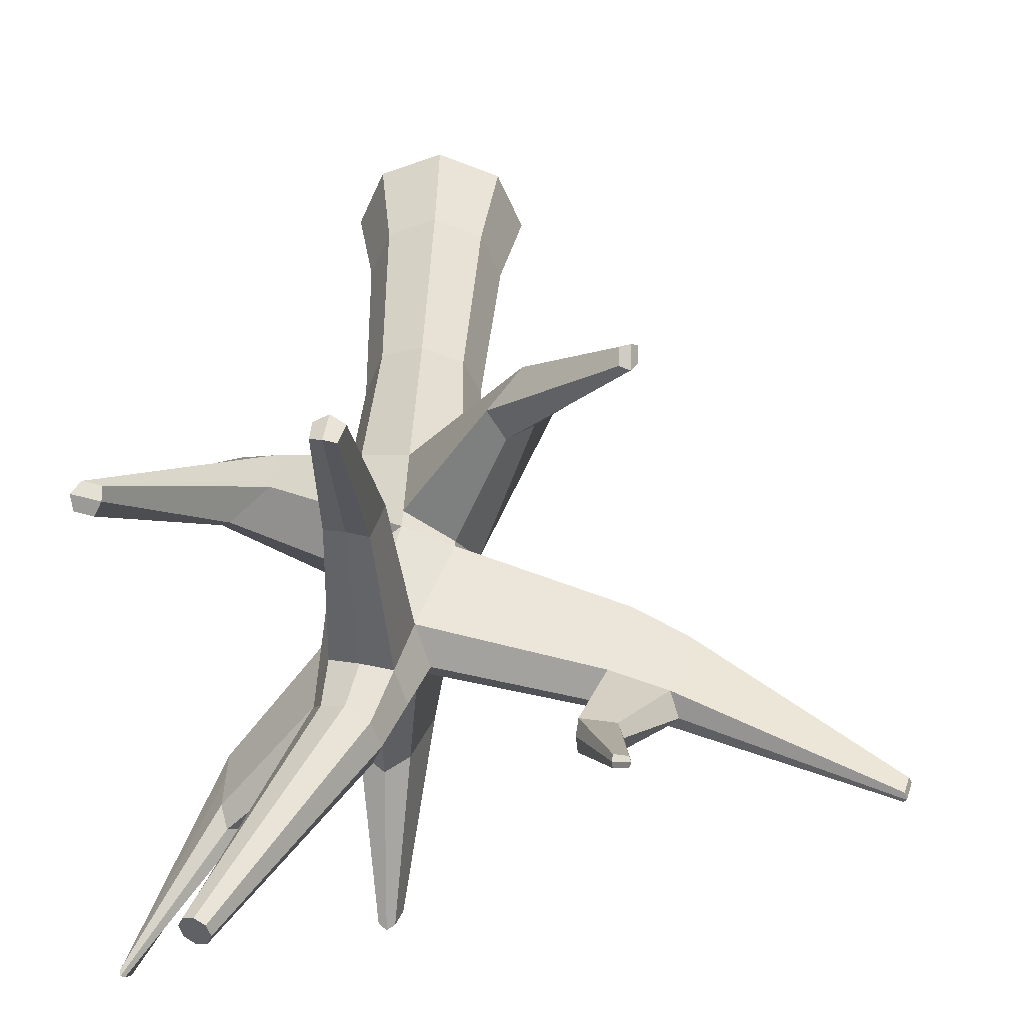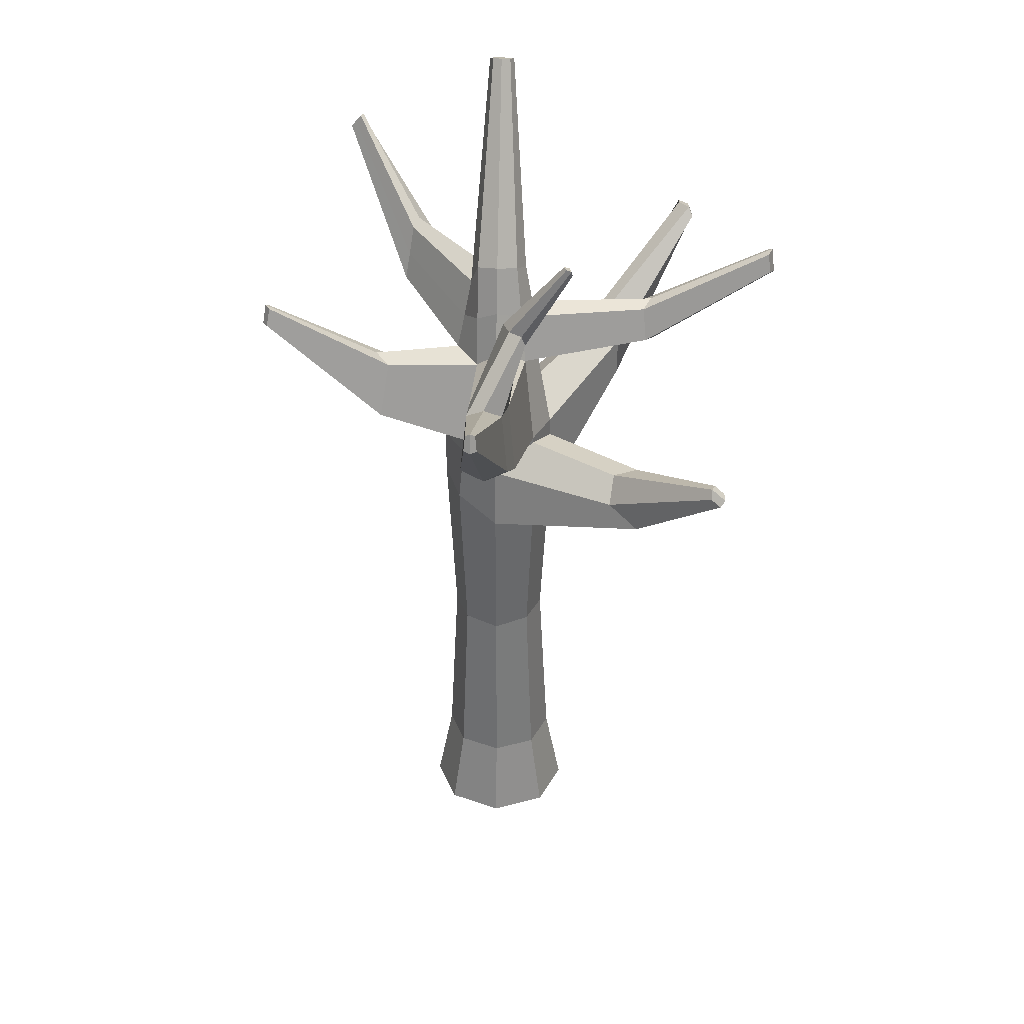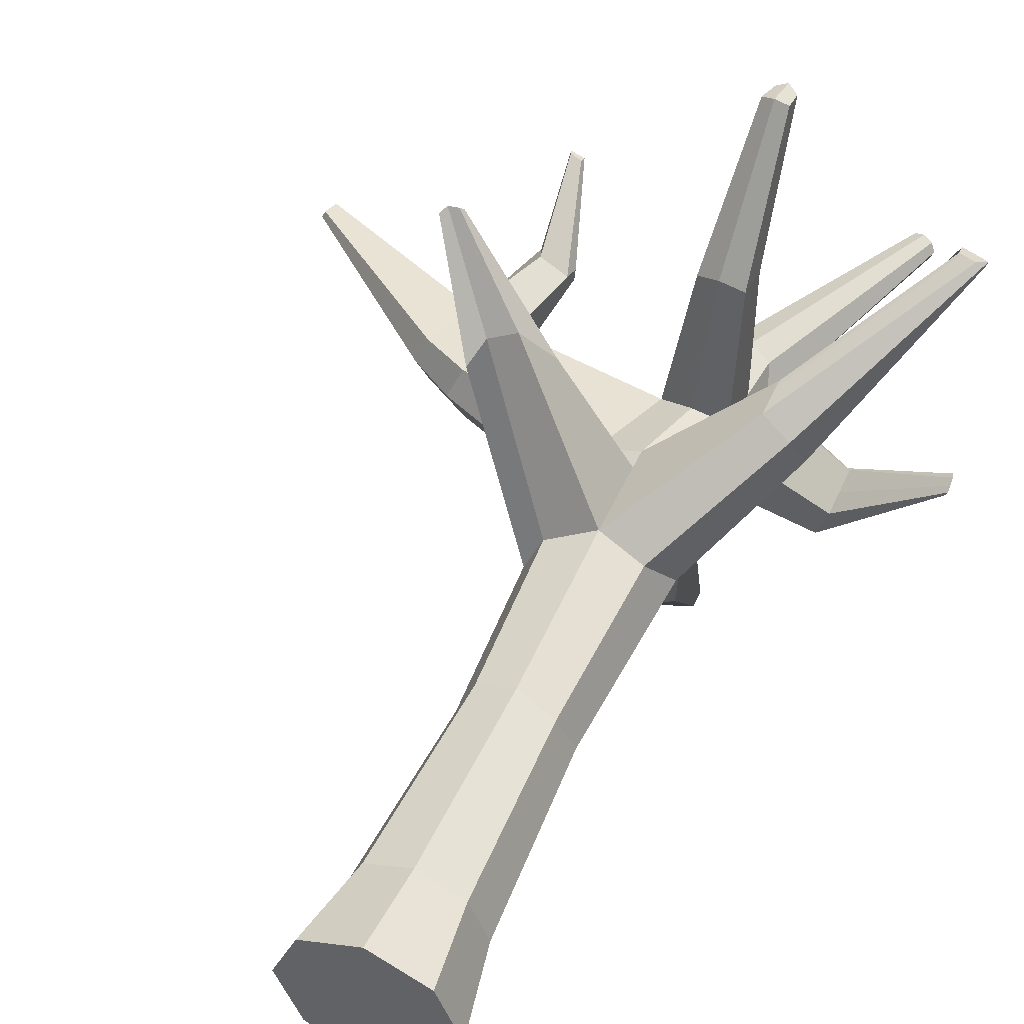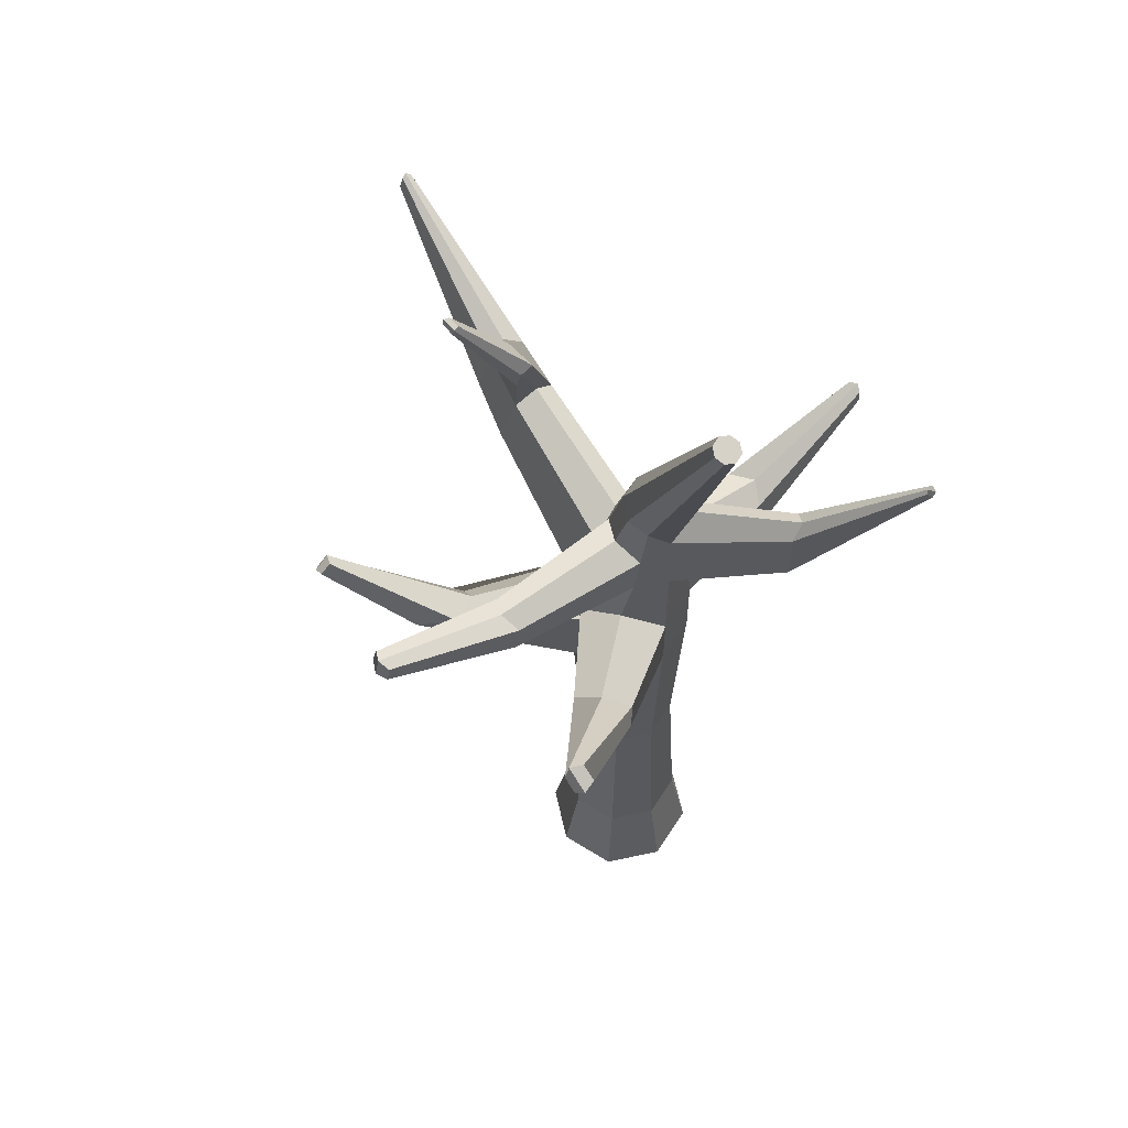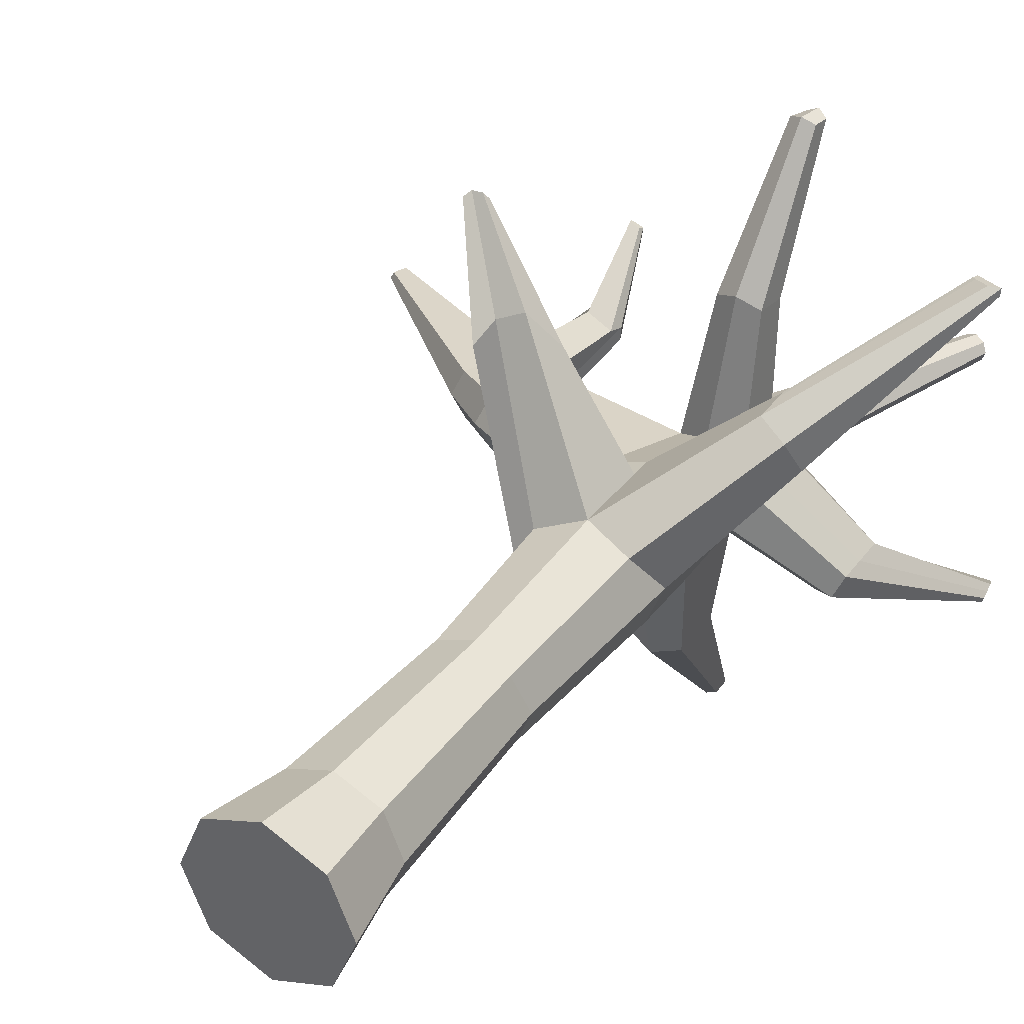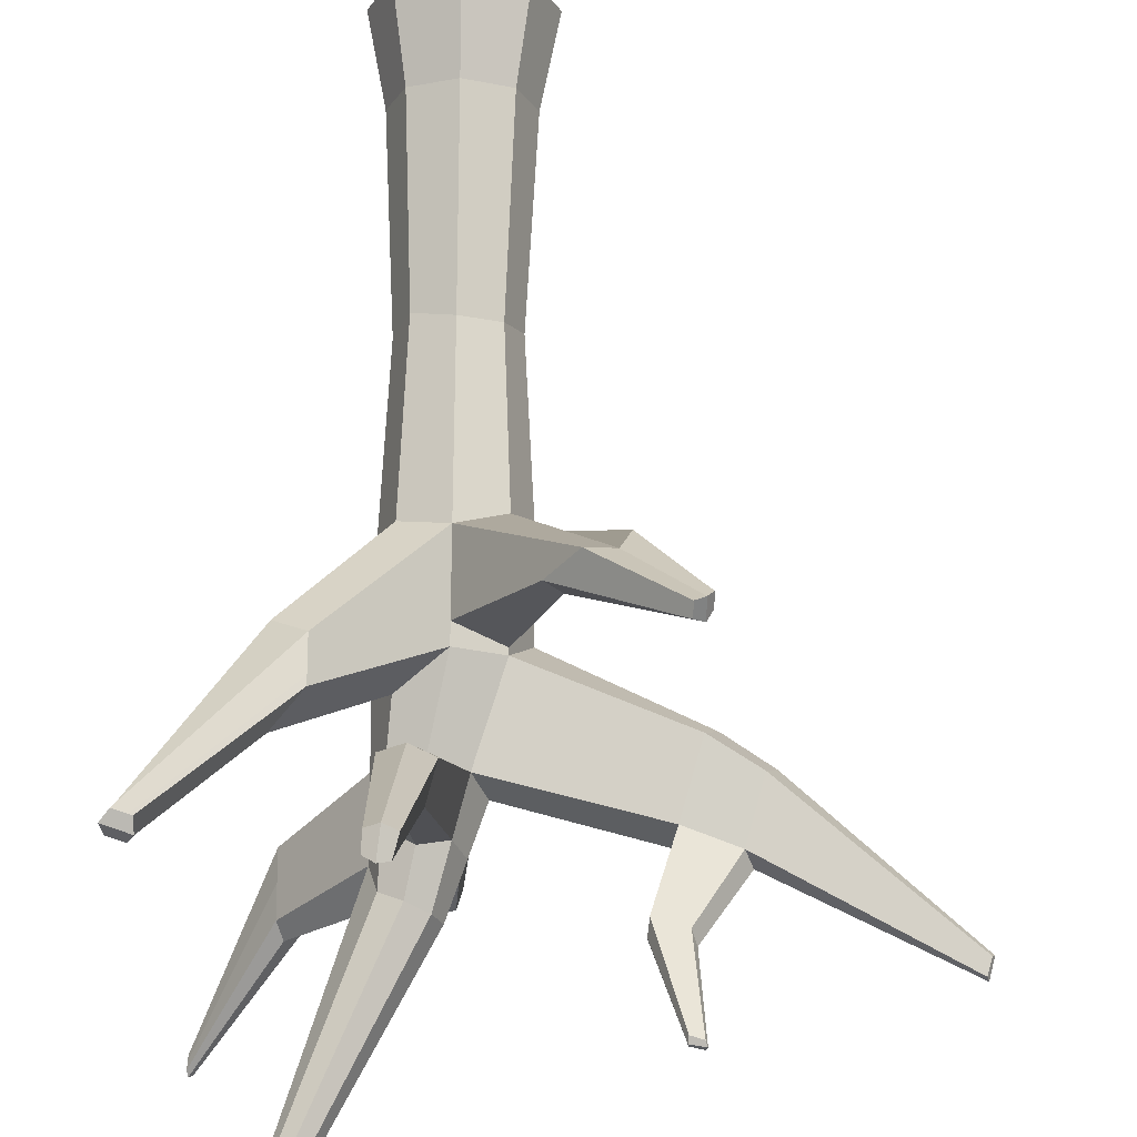
<metadata>
{"format":"obj","ext":"obj","renderer":"f3d","projection":"perspective","resolution":1024,"background":"white","views":[{"elev":38.5,"azim":-177.8,"up":"+Z"},{"elev":35.0,"azim":-87.3,"up":"+Y"},{"elev":48.6,"azim":23.3,"up":"+Z"},{"elev":59.8,"azim":55.1,"up":"+Y"},{"elev":36.4,"azim":32.0,"up":"+Z"},{"elev":73.6,"azim":-179.6,"up":"+Z"}]}
</metadata>
<code>
o Arbre_Hiver
v 0 -0.1683 -0.2917
v 0 1.833 -0.2281
v 0.2063 -0.1683 -0.2063
v 0.1613 1.855 -0.1613
v 0.2917 -0.1683 0
v 0.2281 1.832 0
v 0.2063 -0.1683 0.2063
v 0.1613 1.987 0.1613
v 0 -0.1683 0.2917
v 0 1.866 0.2281
v -0.2063 -0.1683 0.2063
v -0.1613 1.874 0.1613
v -0.2917 -0.1683 0
v -0.2281 1.807 0
v -0.2063 -0.1683 -0.2063
v -0.1575 1.851 -0.1347
v 0.4633 3.343 -0.05013
v 0.4965 3.331 -0.03545
v 0.5103 3.325 0
v 0.4965 3.331 0.03545
v 0.4633 3.343 0.05013
v 0.43 3.355 0.03545
v 0.4162 3.36 0
v 0.43 3.355 -0.03545
v 0.1187 2.48 -0.1165
v 0.04357 2.586 -0.08237
v 0.01247 2.599 0
v 0.04357 2.586 0.08237
v 0.1187 2.555 0.1165
v 0.1937 2.525 0.08237
v 0.2248 2.436 0
v 0.1937 2.539 -0.08237
v 0 0.1584 -0.2281
v 0.1613 0.1584 -0.1613
v 0.2281 0.1584 0
v 0.1613 0.1584 0.1613
v 0 0.1584 0.2281
v -0.1613 0.1584 0.1613
v -0.2281 0.1584 0
v -0.1613 0.1584 -0.1613
v 0.05933 2.194 -0.1723
v -0.06263 2.175 -0.08445
v -0.1078 2.248 0
v -0.05886 2.196 0.1218
v 0.05933 2.152 0.1723
v 0.1775 2.178 0.1218
v 0.2265 2.172 0
v 0.1775 2.12 -0.1218
v -1.498 2.677 0.006502
v -1.508 2.671 -0.01752
v -1.498 2.677 -0.04155
v -1.482 2.734 -0.03567
v -1.49 2.745 -0.01752
v -1.482 2.734 0.000624
v -0.8168 2.394 0.06123
v -0.845 2.437 -0.008761
v -0.8168 2.394 -0.07875
v -0.8757 2.178 0.0839
v -0.8757 2.178 -0.1014
v -0.9141 2.154 -0.008761
v 0 1.598 -0.2281
v 0.1613 1.6 -0.1613
v 0.2281 1.6 0
v 0.1613 1.485 0.1613
v 0 1.511 0.2281
v -0.1613 1.46 0.1613
v -0.2281 1.464 0
v -0.1613 1.565 -0.1613
v 0.7883 2.535 0.7744
v 0.766 2.524 0.8182
v 0.7686 2.477 0.8364
v 0.8479 2.515 0.7744
v 0.8588 2.493 0.8182
v 0.8283 2.457 0.8364
v 0.3672 1.904 0.5165
v 0.4728 1.862 0.4728
v 0.5165 1.904 0.3672
v 0.3672 2.055 0.5165
v 0.5165 2.055 0.3672
v 0.4728 2.173 0.4728
v 0.762 2.936 -0.6375
v 0.7793 2.92 -0.6254
v 0.7742 2.941 -0.6277
v 0.7523 2.892 -0.6771
v 0.7796 2.873 -0.6554
v 0.7716 2.877 -0.6767
v 0.475 2.29 -0.3909
v 0.4011 2.335 -0.4224
v 0.5056 2.322 -0.3147
v 0.4382 2.562 -0.3875
v 0.4852 2.586 -0.3662
v 0.5046 2.534 -0.3147
v -1.05 2.535 -0.01155
v -1.029 2.502 -0.06502
v -1.074 2.337 -0.08234
v -1.103 2.319 -0.01155
v -1.029 2.502 0.04192
v -1.074 2.337 0.05924
v -0.6334 2.33 0.07905
v -0.7051 2.076 0.1067
v -0.6227 2.381 -0.006186
v -0.6345 2.33 -0.08043
v -0.7039 2.076 -0.1112
v -0.7518 2.047 -0.006186
v -0.6948 2.96 0.327
v -0.7016 2.979 0.3217
v -0.6948 2.983 0.3025
v -0.6509 2.946 0.3196
v -0.6484 2.969 0.3131
v -0.6512 2.972 0.2917
v -0.5528 2.594 0.126
v -0.5462 2.653 0.1093
v -0.5535 2.661 0.05444
v -0.6654 2.63 0.145
v -0.6827 2.678 0.1313
v -0.6654 2.689 0.08216
v 0.1355 0.8783 -0.1355
v 0.1916 0.8783 0
v 0.1355 0.8512 0.1355
v 0 0.8783 0.1916
v -0.1355 0.8783 0.1355
v -0.1916 0.8631 0
v -0.1355 0.8783 -0.1355
v 0 0.8783 -0.1916
v -0.01176 2.372 -0.08345
v 0 1.784 -0.2281
v 0.1613 1.801 -0.1613
v 0.2281 1.783 0
v 0 1.792 0.2281
v -0.1613 1.85 0.1613
v -0.2281 1.732 0
v -0.1583 1.794 -0.1403
v 0.8008 2.531 0.7744
v 0.7856 2.517 0.8182
v 0.7812 2.472 0.8364
v 0.3672 2.024 0.5165
v 0.5165 2.024 0.3672
v -0.6438 1.938 0.9616
v -0.6778 1.928 0.9652
v -0.6983 1.908 0.9456
v -0.6438 1.976 0.9216
v -0.6778 1.981 0.9098
v -0.6983 1.945 0.9076
v -0.3147 1.794 0.5116
v -0.3967 1.698 0.4959
v -0.2558 1.786 0.6107
v -0.4961 1.644 0.6124
v -0.4595 1.717 0.6813
v -0.3603 1.73 0.7331
v 0.02778 2.304 -1.005
v 0.06342 2.309 -0.9899
v -0.007033 2.308 -0.984
v 0.04089 2.384 -0.9923
v 0.01394 2.379 -0.9729
v 0.06701 2.367 -0.9812
v 0.05138 2.155 -0.5259
v 0.1299 2.106 -0.4924
v -0.02961 2.143 -0.4676
v 0.1191 1.93 -0.5186
v -0.09262 1.927 -0.501
v 0.01198 1.916 -0.563
v -0.0502 2.416 0
v -0.009793 2.383 0.1029
v 0.08775 2.406 0.1456
v 0.1853 2.344 0.1029
v 0.2257 2.299 0
v 0.08775 2.331 -0.1456
v 0.7794 2.896 -0.6411
v 0.7729 2.908 -0.6532
v 0.757 2.913 -0.6581
v 0.4189 2.444 -0.4057
v 0.5051 2.424 -0.3147
v 0.07689 2.575 1.14
v 0.123 2.558 1.16
v 0.1691 2.568 1.14
v 0.09604 2.648 1.133
v 0.1341 2.657 1.15
v 0.1721 2.633 1.133
v 0.1787 2.376 0.6179
v 0.1109 2.419 0.6476
v 0.04312 2.403 0.6179
v 0.1733 2.261 0.6311
v 0.009017 2.274 0.6311
v 0.09116 2.243 0.6661
f 126 2 4 127
f 127 4 6 128
f 76 77 72 73
f 75 76 73 74
f 129 10 12 130
f 130 12 14 131
f 25 26 24 17
f 132 16 2 126
f 131 14 16 132
f 1 3 5 7 9 11 13 15
f 18 17 24 23 22 21 20 19
f 26 27 23 24
f 27 28 22 23
f 28 29 21 22
f 29 30 20 21
f 30 31 19 20
f 31 32 18 19
f 32 25 17 18
f 167 125 26 25
f 125 162 27 26
f 162 163 28 27
f 163 164 29 28
f 164 165 30 29
f 165 166 31 30
f 89 87 86 85
f 87 88 84 86
f 1 33 34 3
f 3 34 35 5
f 5 35 36 7
f 7 36 37 9
f 9 37 38 11
f 11 38 39 13
f 15 40 33 1
f 13 39 40 15
f 158 156 153 154
f 93 94 52 53
f 97 93 53 54
f 12 10 45 44
f 10 8 46 45
f 8 6 47 46
f 6 4 48 47
f 156 157 155 153
f 51 50 53 52
f 50 49 54 53
f 98 97 54 49
f 94 95 51 52
f 95 96 50 51
f 96 98 49 50
f 112 113 110 109
f 111 112 109 108
f 100 99 55 58
f 102 103 59 57
f 103 104 60 59
f 104 100 58 60
f 124 61 62 117
f 117 62 63 118
f 118 63 64 119
f 119 64 65 120
f 120 65 66 121
f 121 66 67 122
f 123 68 61 124
f 122 67 68 123
f 133 69 70 134
f 134 70 71 135
f 136 75 74 135
f 137 79 69 133
f 80 78 71 70
f 79 80 70 69
f 64 63 77 76
f 65 64 76 75
f 129 65 75 136
f 128 6 79 137
f 8 10 78 80
f 6 8 80 79
f 168 169 83 82
f 169 170 81 83
f 171 90 81 170
f 90 91 83 81
f 91 92 82 83
f 172 89 85 168
f 47 48 87 89
f 48 41 88 87
f 167 25 90 171
f 25 32 91 90
f 32 31 92 91
f 166 47 89 172
f 56 57 94 93
f 55 56 93 97
f 58 55 97 98
f 57 59 95 94
f 59 60 96 95
f 60 58 98 96
f 43 42 102 101
f 44 43 101 99
f 12 44 99 100
f 42 16 103 102
f 16 14 104 103
f 14 12 100 104
f 109 110 107 106
f 108 109 106 105
f 114 111 108 105
f 115 114 105 106
f 116 115 106 107
f 113 116 107 110
f 101 102 113 112
f 99 101 112 111
f 55 99 111 114
f 56 55 114 115
f 57 56 115 116
f 102 57 116 113
f 33 124 117 34
f 34 117 118 35
f 35 118 119 36
f 36 119 120 37
f 37 120 121 38
f 38 121 122 39
f 40 123 124 33
f 39 122 123 40
f 61 126 127 62
f 62 127 128 63
f 146 144 142 141
f 144 145 143 142
f 68 132 126 61
f 67 131 132 68
f 72 133 134 73
f 73 134 135 74
f 78 136 135 71
f 77 137 133 72
f 10 129 136 78
f 63 128 137 77
f 138 141 142 139
f 139 142 143 140
f 147 148 139 140
f 148 149 138 139
f 145 147 140 143
f 149 146 141 138
f 129 130 144 146
f 130 131 145 144
f 67 66 148 147
f 66 65 149 148
f 131 67 147 145
f 65 129 146 149
f 150 152 154 153
f 151 150 153 155
f 157 159 151 155
f 160 158 154 152
f 161 160 152 150
f 159 161 150 151
f 42 41 156 158
f 41 48 157 156
f 48 4 159 157
f 16 42 158 160
f 2 16 160 161
f 4 2 161 159
f 41 42 125 167
f 42 43 162 125
f 43 44 163 162
f 180 181 176 177
f 179 180 177 178
f 46 47 166 165
f 85 86 169 168
f 86 84 170 169
f 88 171 170 84
f 92 172 168 82
f 41 167 171 88
f 31 166 172 92
f 173 174 177 176
f 174 175 178 177
f 182 179 178 175
f 181 183 173 176
f 184 182 175 174
f 183 184 174 173
f 164 163 181 180
f 165 164 180 179
f 46 165 179 182
f 163 44 183 181
f 45 46 182 184
f 44 45 184 183

</code>
